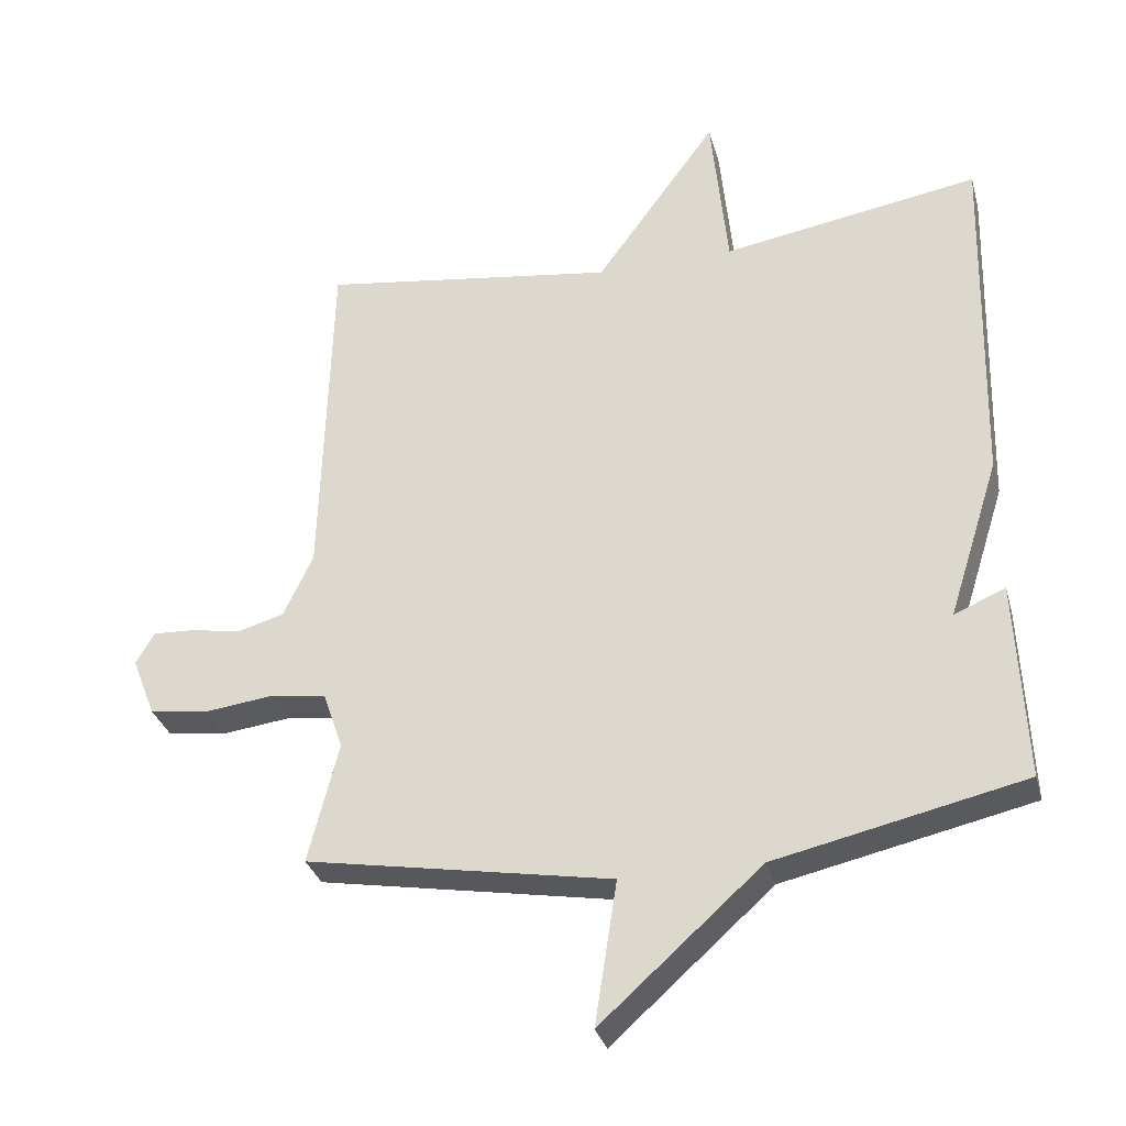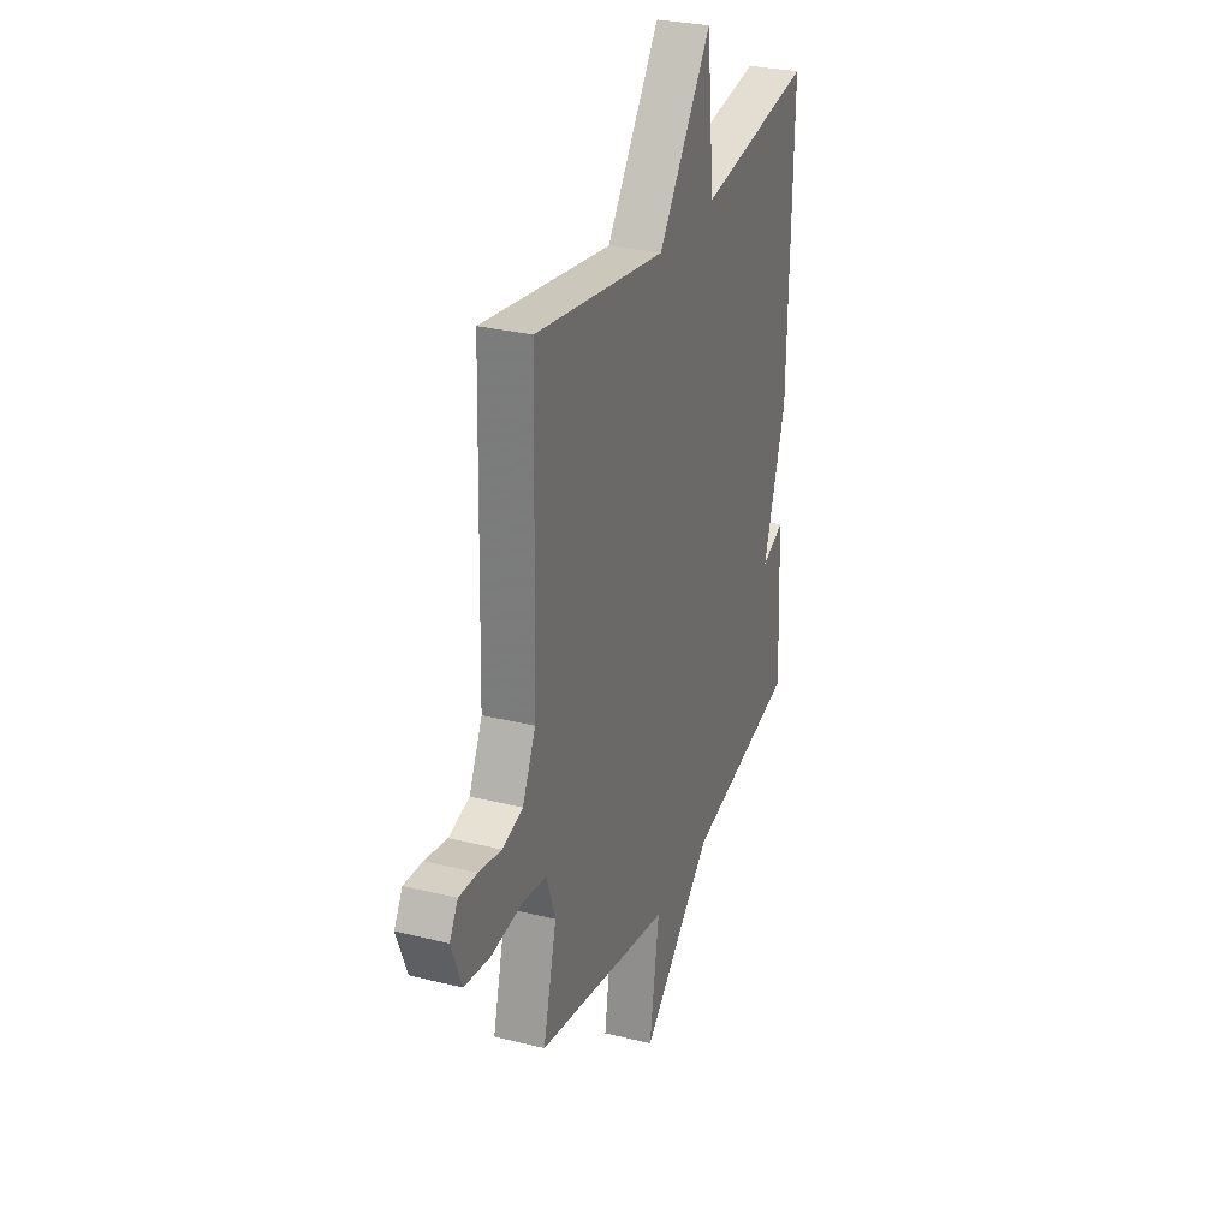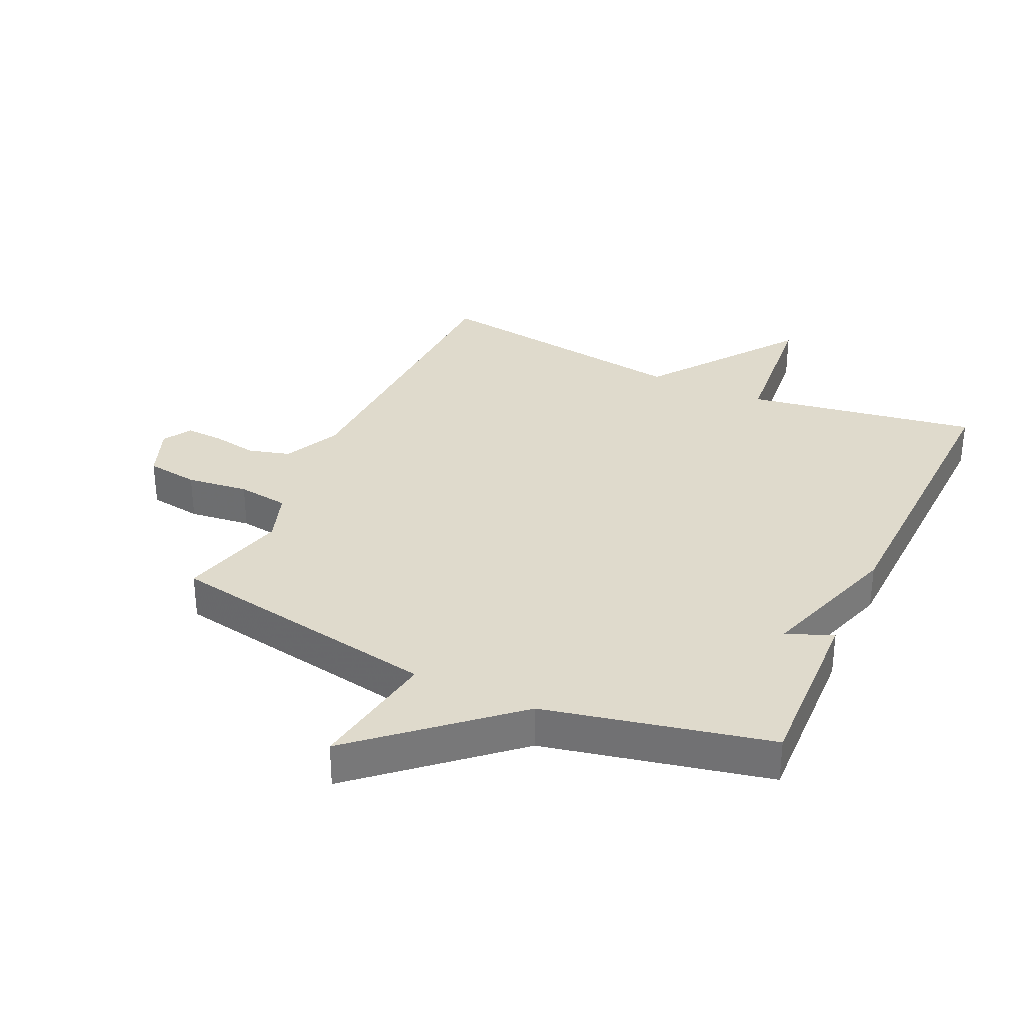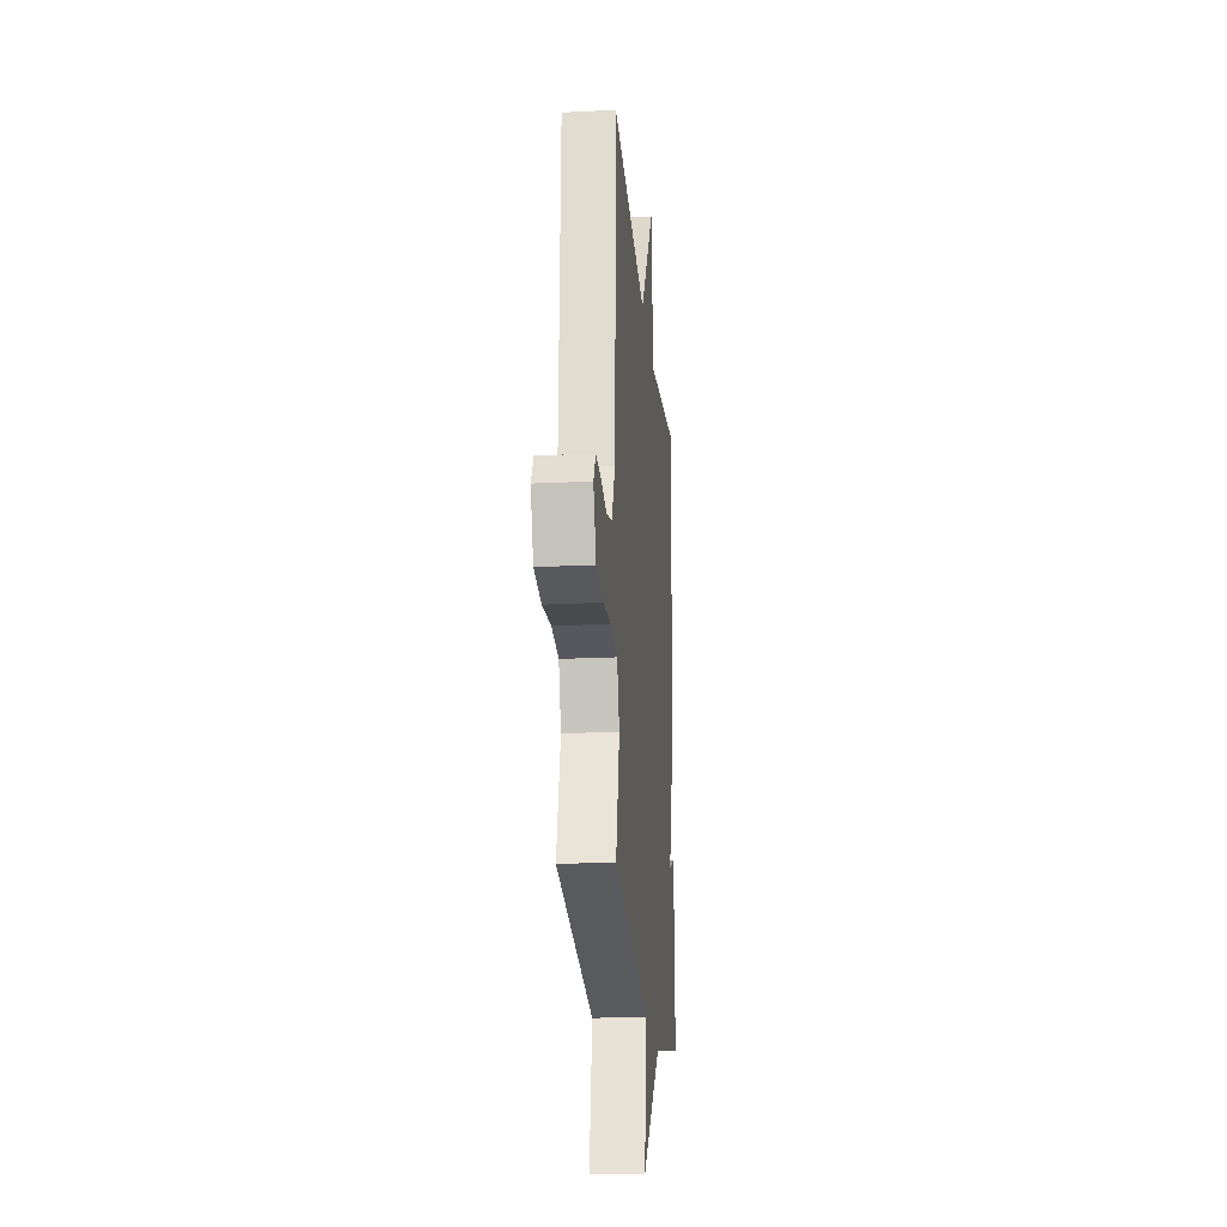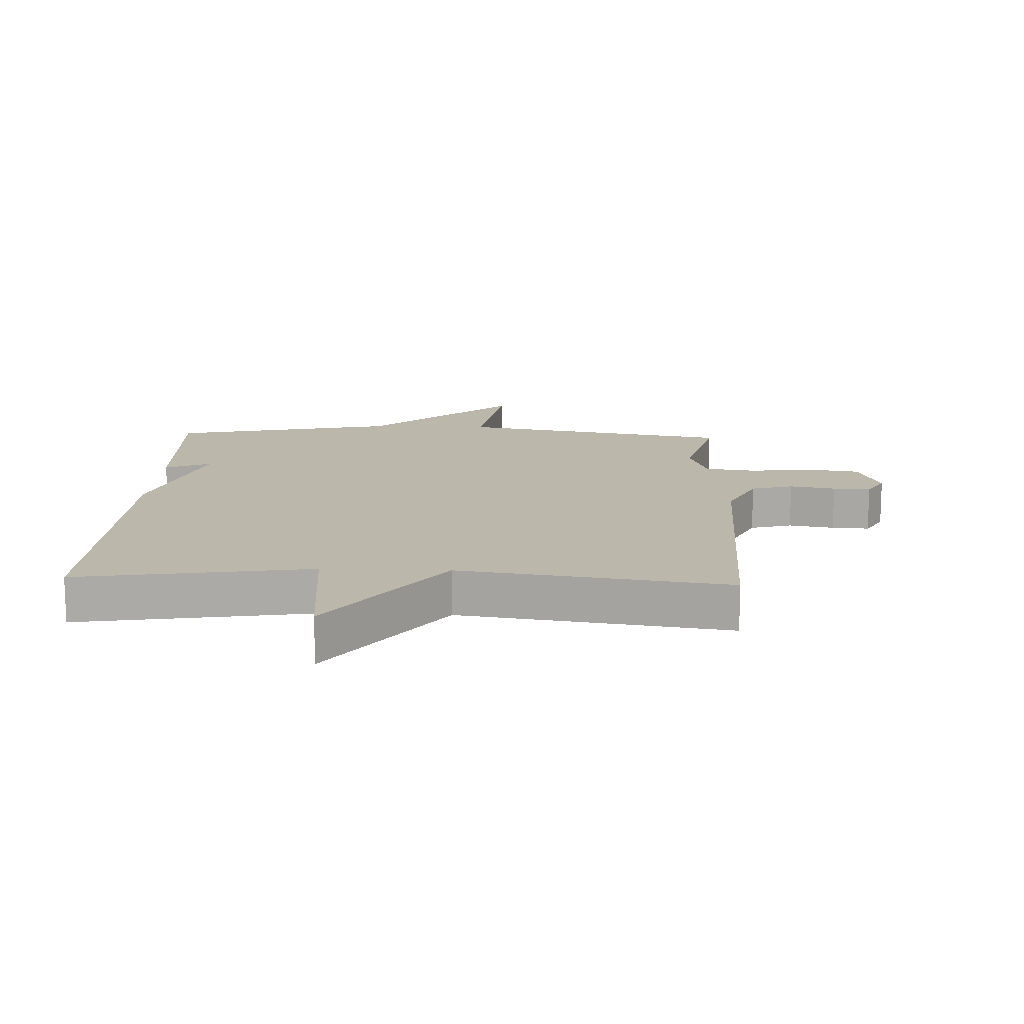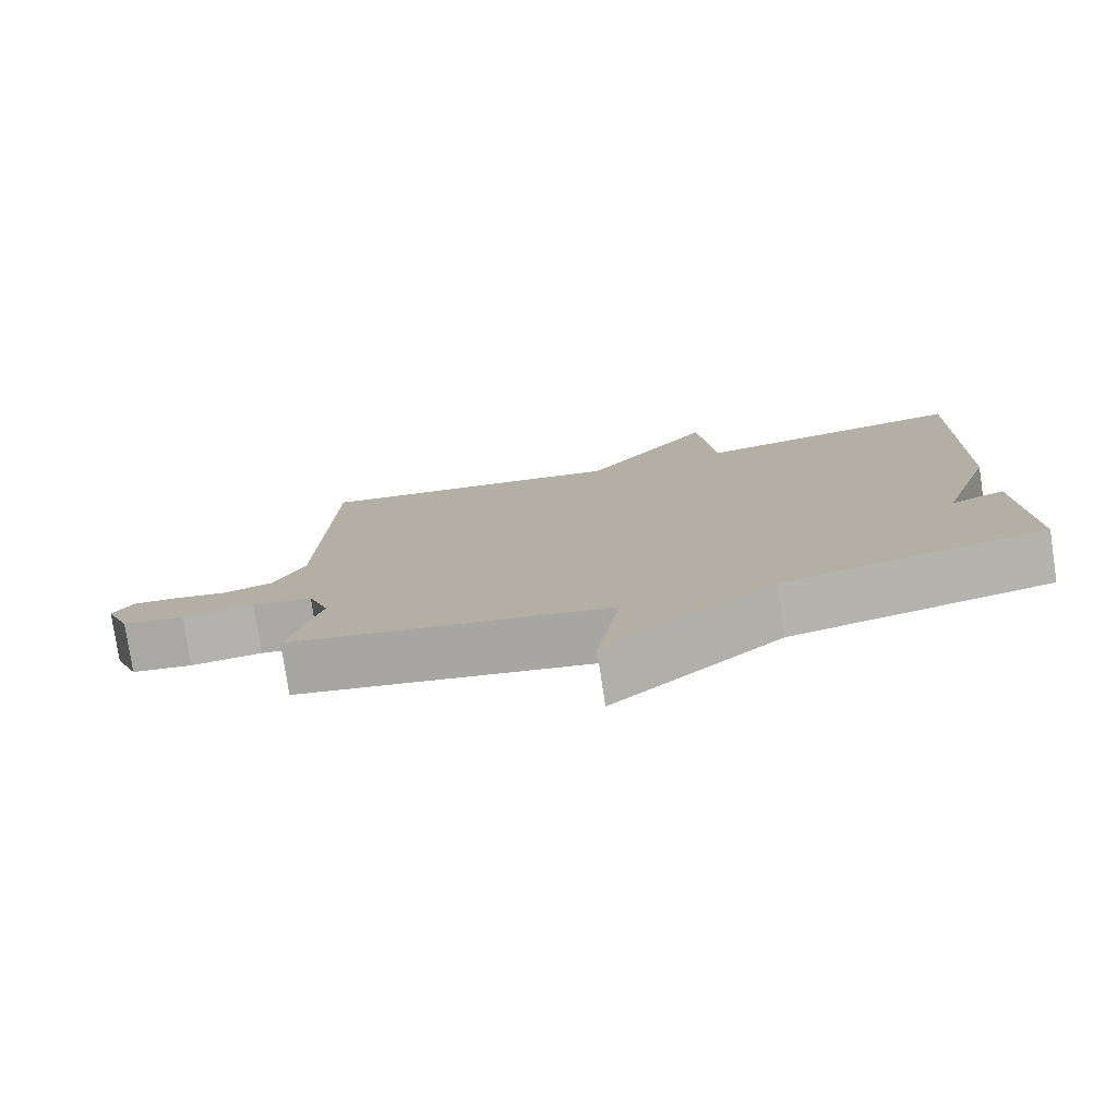
<metadata>
{"format":"obj","ext":"obj","renderer":"f3d","projection":"perspective","resolution":1024,"background":"white","views":[{"elev":-31.8,"azim":-165.2,"up":"+Z"},{"elev":28.9,"azim":110.4,"up":"+Z"},{"elev":32.5,"azim":-155.0,"up":"+Y"},{"elev":-21.2,"azim":95.1,"up":"+Z"},{"elev":14.4,"azim":2.4,"up":"+Y"},{"elev":-78.3,"azim":-171.4,"up":"+Z"}]}
</metadata>
<code>
v -0.5 0.07 -0.5
v -0.487 0.07 -0.212
v -0.413 0.07 -0.244
v -0.487 0.07 -0.012
v -0.5 0.07 0.5
v -0.128 0.07 0.439
v -0.104 0.07 0.681
v 0.072 0.07 0.439
v 0.5 0.07 0.5
v 0.514 0.07 -0.005
v 0.557 0.07 -0.096
v 0.624 0.07 -0.115
v 0.697 0.07 -0.102
v 0.757 0.07 -0.099
v 0.784 0.07 -0.145
v 0.75 0.07 -0.231
v 0.666 0.07 -0.243
v 0.567 0.07 -0.231
v 0.485 0.07 -0.242
v 0.456 0.07 -0.326
v 0.5 0.07 -0.5
v 0.059 0.07 -0.579
v 0.091 0.07 -0.786
v -0.141 0.07 -0.579
v -0.5 0 -0.5
v -0.487 0 -0.212
v -0.413 0 -0.244
v -0.487 0 -0.012
v -0.5 0 0.5
v -0.128 0 0.439
v -0.104 0 0.681
v 0.072 0 0.439
v 0.5 0 0.5
v 0.514 0 -0.005
v 0.557 0 -0.096
v 0.624 0 -0.115
v 0.697 0 -0.102
v 0.757 0 -0.099
v 0.784 0 -0.145
v 0.75 0 -0.231
v 0.666 0 -0.243
v 0.567 0 -0.231
v 0.485 0 -0.242
v 0.456 0 -0.326
v 0.5 0 -0.5
v 0.059 0 -0.579
v 0.091 0 -0.786
v -0.141 0 -0.579
f 22 23 24
f 22 24 1
f 21 22 1
f 20 21 1
f 19 20 1
f 16 17 18
f 15 16 18
f 14 15 18
f 13 14 18
f 12 13 18
f 11 12 18 19
f 10 11 19 1
f 8 9 10 1
f 6 7 8
f 3 4 5 6
f 3 6 8 1
f 1 2 3
f 48 47 46
f 25 48 46
f 25 46 45
f 25 45 44
f 25 44 43
f 42 41 40
f 42 40 39
f 42 39 38
f 42 38 37
f 42 37 36
f 43 42 36 35
f 25 43 35 34
f 25 34 33 32
f 32 31 30
f 30 29 28 27
f 25 32 30 27
f 27 26 25
f 1 25 26 2
f 2 26 27 3
f 3 27 28 4
f 4 28 29 5
f 5 29 30 6
f 6 30 31 7
f 7 31 32 8
f 8 32 33 9
f 9 33 34 10
f 10 34 35 11
f 11 35 36 12
f 12 36 37 13
f 13 37 38 14
f 14 38 39 15
f 15 39 40 16
f 16 40 41 17
f 17 41 42 18
f 18 42 43 19
f 19 43 44 20
f 20 44 45 21
f 21 45 46 22
f 22 46 47 23
f 23 47 48 24
f 24 48 25 1

</code>
